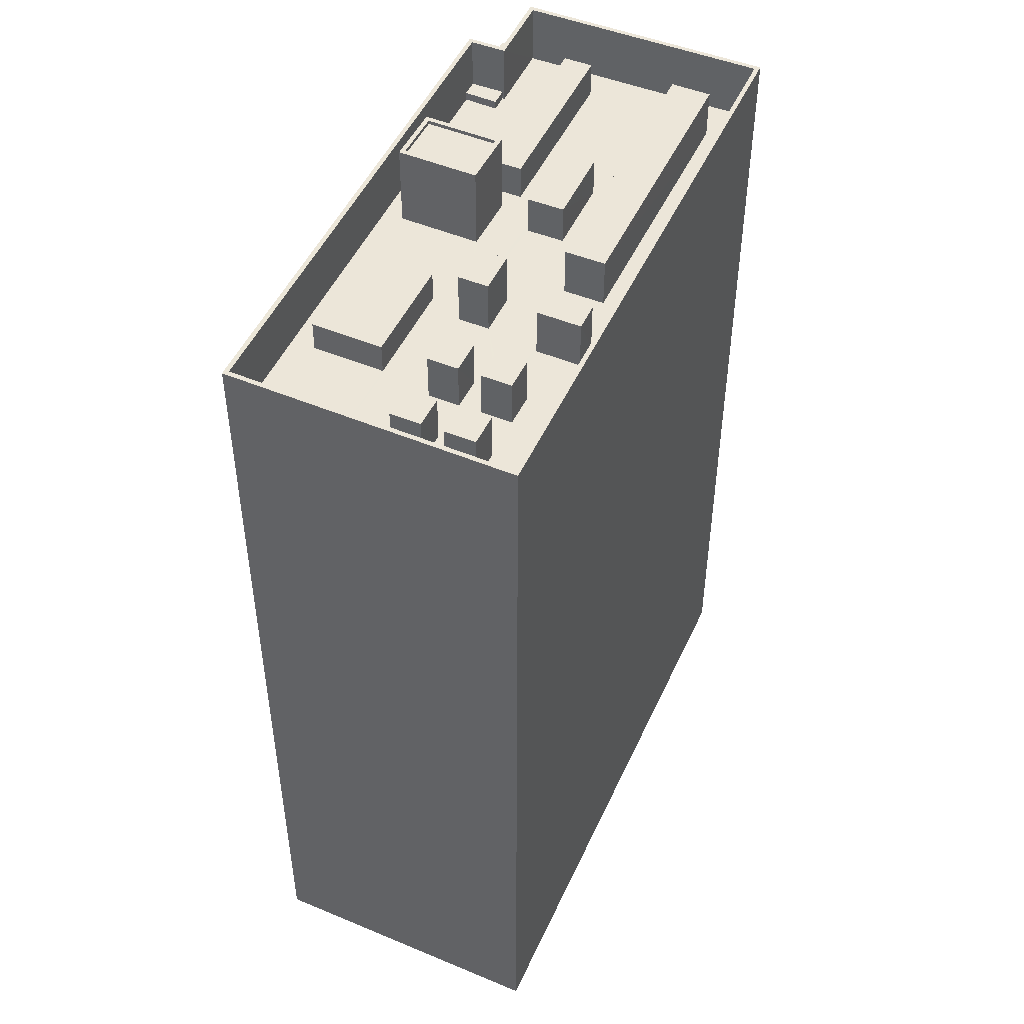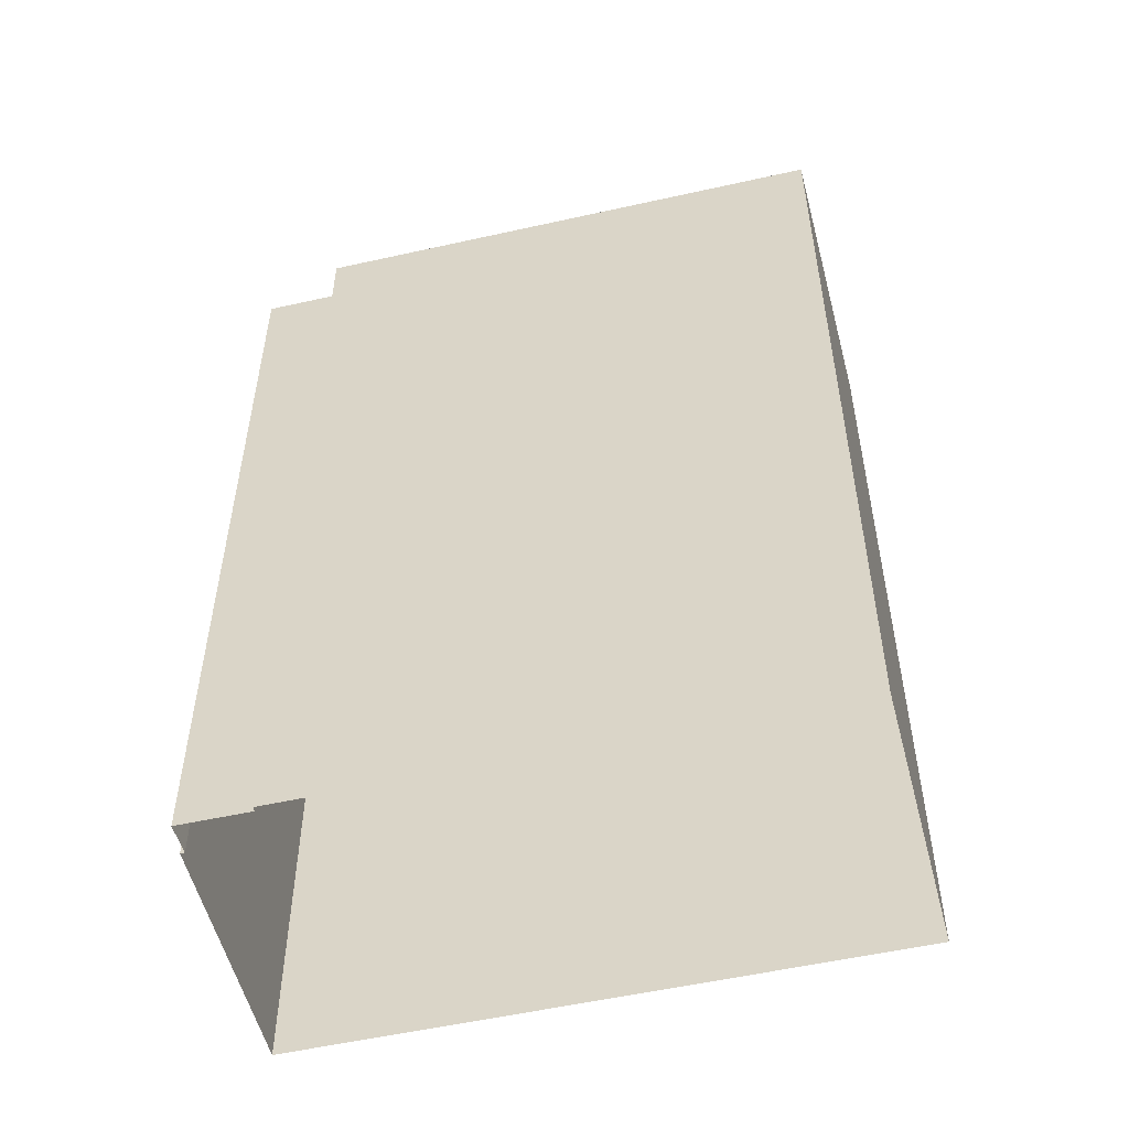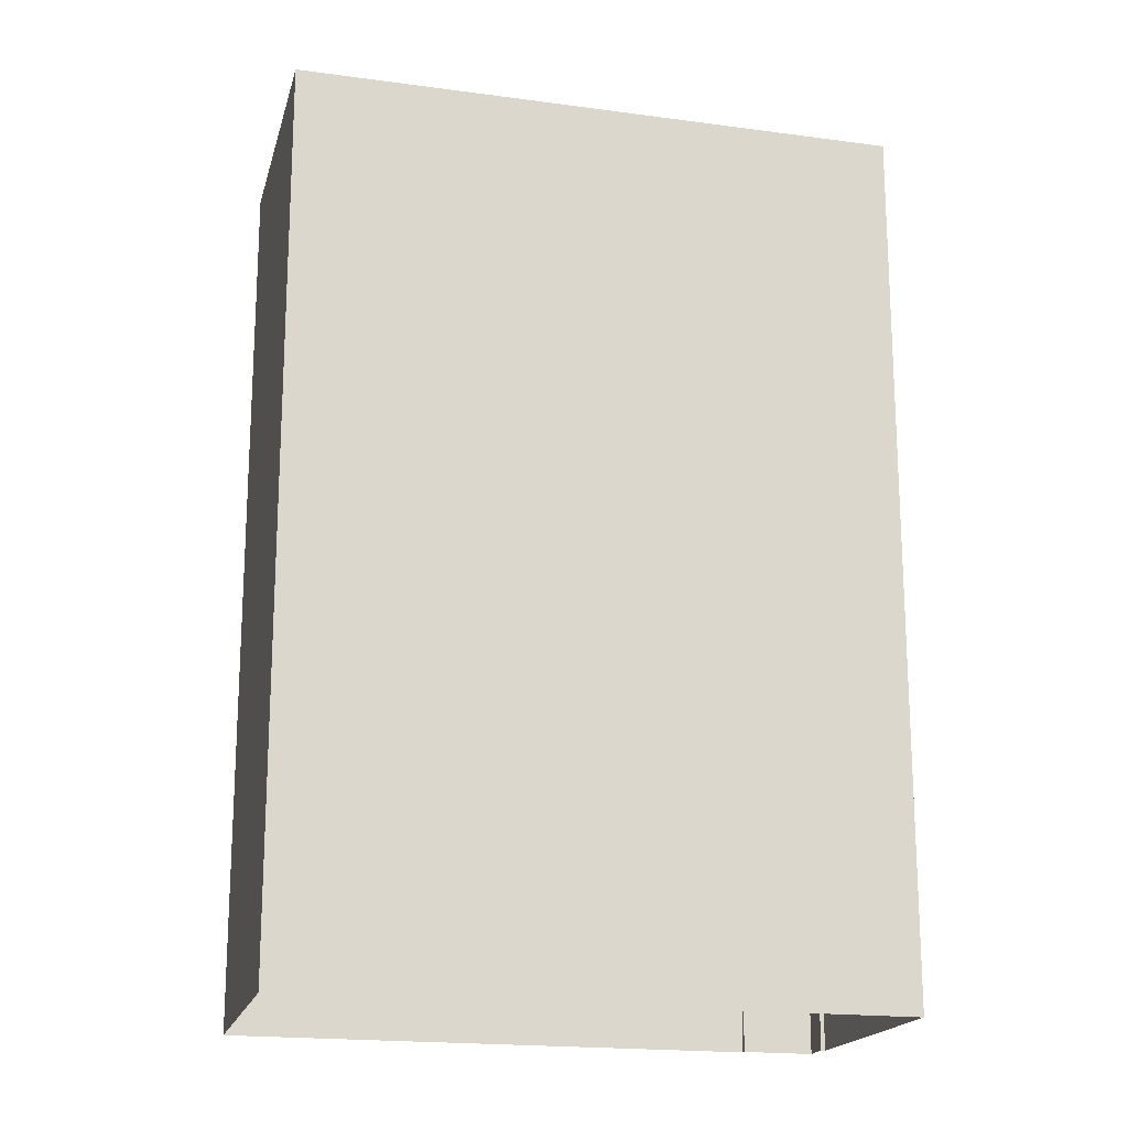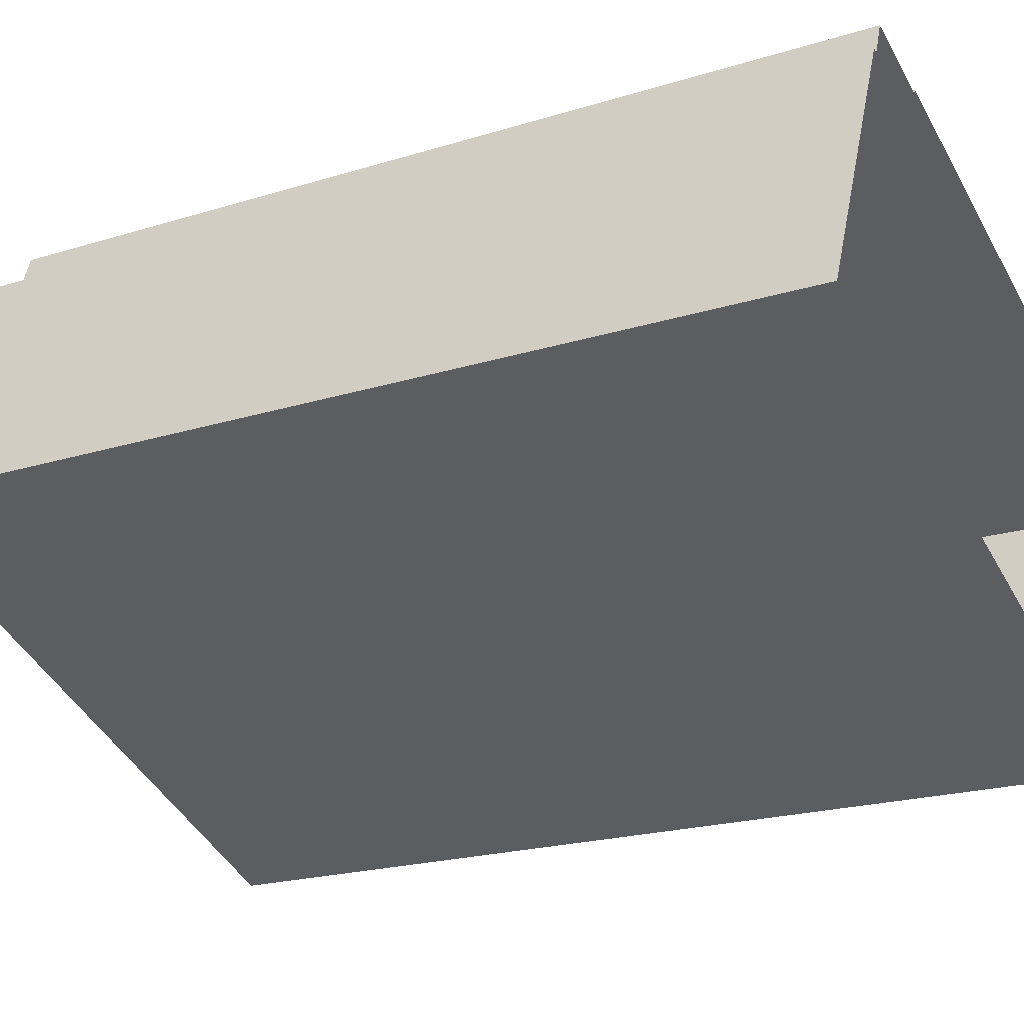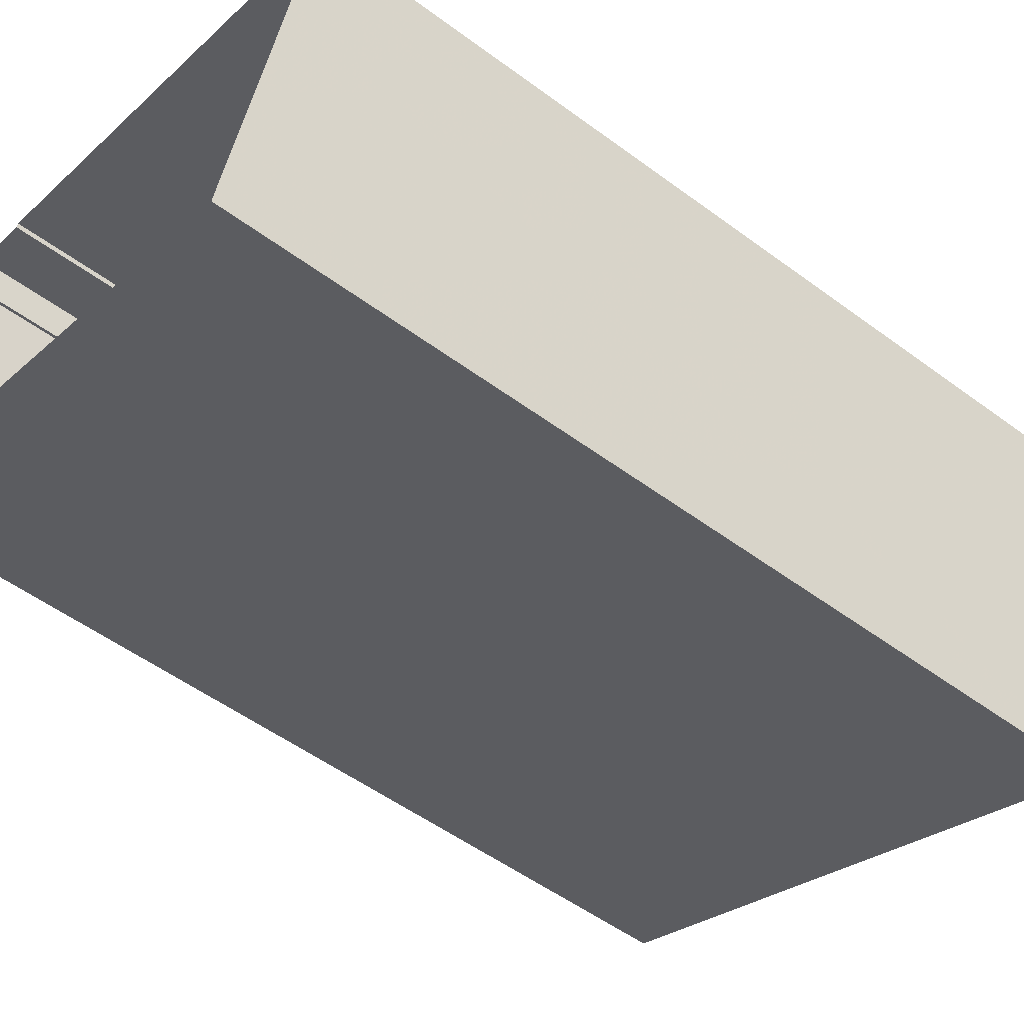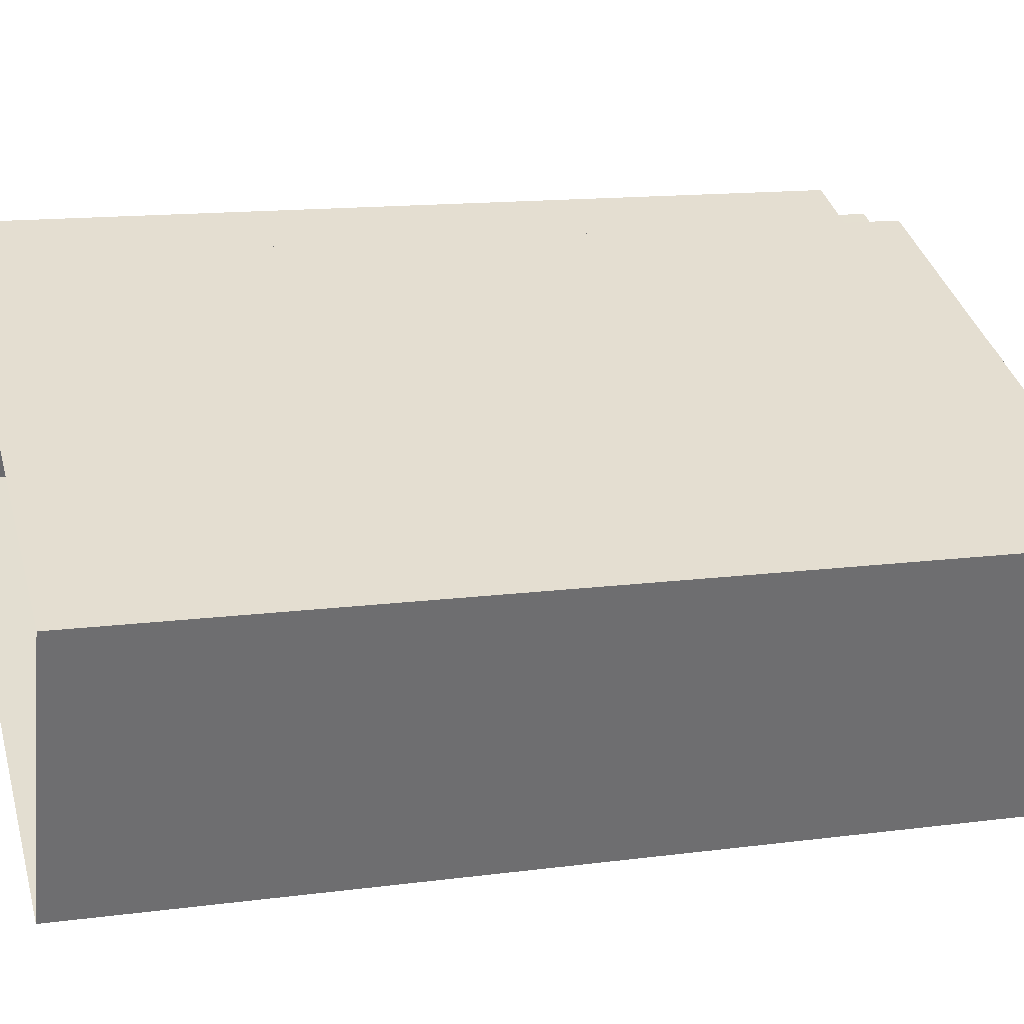
<metadata>
{"format":"obj","ext":"obj","renderer":"f3d","projection":"perspective","resolution":1024,"background":"white","views":[{"elev":49.0,"azim":-44.0,"up":"+Z"},{"elev":-53.4,"azim":-144.3,"up":"+Z"},{"elev":-18.5,"azim":7.4,"up":"+Z"},{"elev":-20.2,"azim":119.9,"up":"+Y"},{"elev":-52.7,"azim":-128.5,"up":"+Y"},{"elev":14.1,"azim":-106.3,"up":"+Y"}]}
</metadata>
<code>
v -5467 -3.437e+04 4.564
v -5463 -3.437e+04 4.565
v -5462 -3.437e+04 4.564
v -5467 -3.437e+04 4.564
v -5499 -3.438e+04 4.559
v -5462 -3.437e+04 4.564
v -5456 -3.439e+04 4.554
v -5492 -3.44e+04 4.548
v -5470 -3.438e+04 61.06
v -5474 -3.439e+04 61.06
v -5469 -3.438e+04 61.06
v -5475 -3.438e+04 61.06
v -5495 -3.439e+04 58.46
v -5494 -3.44e+04 58.46
v -5493 -3.439e+04 58.46
v -5494 -3.439e+04 58.46
v -5481 -3.439e+04 58.46
v -5480 -3.439e+04 58.46
v -5475 -3.438e+04 58.46
v -5490 -3.44e+04 58.46
v -5490 -3.44e+04 58.46
v -5487 -3.44e+04 58.46
v -5492 -3.44e+04 58.46
v -5492 -3.44e+04 58.46
v -5460 -3.438e+04 58.46
v -5458 -3.438e+04 58.46
v -5459 -3.438e+04 58.47
v -5489 -3.439e+04 58.46
v -5492 -3.439e+04 58.46
v -5491 -3.439e+04 58.46
v -5470 -3.438e+04 58.46
v -5477 -3.439e+04 58.46
v -5469 -3.438e+04 58.46
v -5474 -3.439e+04 58.46
v -5483 -3.439e+04 58.46
v -5486 -3.439e+04 58.46
v -5487 -3.439e+04 58.46
v -5483 -3.439e+04 58.46
v -5488 -3.439e+04 58.46
v -5488 -3.439e+04 58.46
v -5486 -3.439e+04 58.46
v -5486 -3.439e+04 58.46
v -5477 -3.439e+04 58.46
v -5480 -3.439e+04 58.46
v -5482 -3.439e+04 58.46
v -5485 -3.439e+04 58.46
v -5492 -3.44e+04 58.45
v -5492 -3.44e+04 58.46
v -5459 -3.439e+04 58.46
v -5456 -3.439e+04 58.46
v -5479 -3.439e+04 58.46
v -5487 -3.44e+04 58.46
v -5490 -3.44e+04 58.46
v -5485 -3.44e+04 58.46
v -5481 -3.44e+04 58.46
v -5476 -3.439e+04 58.46
v -5460 -3.438e+04 58.47
v -5481 -3.439e+04 58.46
v -5460 -3.438e+04 58.47
v -5462 -3.437e+04 58.47
v -5463 -3.438e+04 58.47
v -5462 -3.438e+04 58.47
v -5480 -3.438e+04 58.47
v -5468 -3.437e+04 58.47
v -5499 -3.438e+04 58.47
v -5496 -3.439e+04 58.46
v -5487 -3.439e+04 58.46
v -5490 -3.439e+04 58.46
v -5468 -3.437e+04 58.47
v -5476 -3.438e+04 58.47
v -5466 -3.437e+04 58.47
v -5467 -3.437e+04 58.47
v -5491 -3.438e+04 58.47
v -5474 -3.438e+04 58.47
v -5473 -3.438e+04 58.47
v -5473 -3.438e+04 58.47
v -5488 -3.439e+04 58.46
v -5483 -3.439e+04 58.46
v -5478 -3.438e+04 58.46
v -5484 -3.438e+04 58.47
v -5488 -3.438e+04 58.47
v -5489 -3.438e+04 58.47
v -5462 -3.438e+04 58.47
v -5483 -3.439e+04 58.46
v -5473 -3.438e+04 58.47
v -5496 -3.439e+04 58.46
v -5478 -3.438e+04 58.46
v -5494 -3.439e+04 58.46
v -5492 -3.439e+04 58.46
v -5499 -3.438e+04 62.47
v -5467 -3.437e+04 62.47
v -5499 -3.438e+04 62.47
v -5467 -3.437e+04 62.47
v -5466 -3.437e+04 62.47
v -5466 -3.437e+04 62.47
v -5462 -3.437e+04 62.47
v -5462 -3.437e+04 62.47
v -5456 -3.439e+04 62.46
v -5456 -3.439e+04 62.46
v -5492 -3.44e+04 62.45
v -5492 -3.44e+04 62.45
v -5467 -3.437e+04 59.03
v -5468 -3.437e+04 59.03
v -5468 -3.437e+04 59.03
v -5467 -3.437e+04 59.03
v -5467 -3.437e+04 59.03
v -5462 -3.437e+04 59.03
v -5463 -3.437e+04 59.03
v -5466 -3.437e+04 59.03
v -5486 -3.439e+04 61.54
v -5487 -3.44e+04 61.54
v -5485 -3.44e+04 61.54
v -5488 -3.439e+04 61.54
v -5492 -3.44e+04 61.62
v -5490 -3.44e+04 61.62
v -5490 -3.44e+04 61.62
v -5492 -3.44e+04 61.62
v -5492 -3.439e+04 61.49
v -5493 -3.439e+04 61.49
v -5491 -3.439e+04 61.49
v -5494 -3.439e+04 61.49
v -5487 -3.439e+04 61.55
v -5488 -3.439e+04 61.54
v -5486 -3.439e+04 61.54
v -5489 -3.439e+04 61.55
v -5482 -3.439e+04 61.69
v -5481 -3.44e+04 61.69
v -5479 -3.439e+04 61.69
v -5480 -3.439e+04 61.69
v -5483 -3.439e+04 61.97
v -5480 -3.439e+04 61.97
v -5481 -3.439e+04 61.97
v -5483 -3.439e+04 61.97
v -5484 -3.438e+04 60.47
v -5488 -3.438e+04 60.47
v -5483 -3.439e+04 60.47
v -5490 -3.439e+04 60.47
v -5491 -3.438e+04 60.47
v -5489 -3.438e+04 60.47
v -5463 -3.438e+04 60.8
v -5473 -3.438e+04 60.8
v -5462 -3.438e+04 60.8
v -5473 -3.438e+04 60.8
v -5478 -3.438e+04 63.66
v -5475 -3.438e+04 63.66
v -5476 -3.438e+04 63.66
v -5479 -3.438e+04 63.66
v -5479 -3.438e+04 63.91
v -5476 -3.438e+04 63.91
v -5480 -3.438e+04 63.91
v -5478 -3.438e+04 63.9
v -5474 -3.438e+04 63.91
v -5475 -3.438e+04 63.91
v -5478 -3.438e+04 63.91
v -5476 -3.438e+04 63.91
v -5477 -3.439e+04 61.73
v -5476 -3.439e+04 61.72
v -5459 -3.439e+04 61.73
v -5460 -3.438e+04 61.73
f 1 2 3
f 4 1 5
f 6 7 3
f 8 5 1
f 7 8 1
f 7 1 3
f 9 10 11
f 9 12 10
f 13 14 15
f 13 15 16
f 17 18 19
f 20 21 22
f 14 23 24
f 25 26 27
f 28 29 30
f 25 27 31
f 32 25 33
f 15 20 30
f 32 34 19
f 15 24 20
f 35 36 32
f 37 35 38
f 28 30 39
f 33 25 31
f 32 33 34
f 40 20 22
f 41 39 40
f 41 35 37
f 42 41 40
f 42 36 35
f 32 18 35
f 14 24 15
f 18 32 19
f 30 20 40
f 39 30 40
f 42 35 41
f 43 32 44
f 32 36 44
f 44 36 45
f 36 46 45
f 14 47 48
f 23 14 48
f 26 25 49
f 47 50 51
f 49 50 26
f 22 21 52
f 48 47 53
f 21 53 52
f 45 46 54
f 52 55 54
f 44 51 56
f 43 44 56
f 45 54 55
f 47 51 55
f 56 50 49
f 51 50 56
f 53 47 52
f 52 47 55
f 31 57 58
f 58 17 19
f 31 27 57
f 31 58 19
f 59 60 61
f 59 61 62
f 63 64 65
f 66 67 68
f 69 64 70
f 71 72 69
f 61 60 71
f 66 73 65
f 74 75 76
f 67 77 68
f 78 79 80
f 61 69 76
f 74 76 70
f 81 80 82
f 70 64 63
f 80 79 63
f 66 68 73
f 73 82 65
f 82 63 65
f 76 69 70
f 61 71 69
f 80 63 82
f 59 83 57
f 78 84 58
f 57 85 58
f 67 86 84
f 59 62 83
f 78 58 79
f 86 67 66
f 77 67 78
f 74 85 75
f 79 58 87
f 85 74 87
f 57 83 85
f 67 84 78
f 58 85 87
f 88 86 13
f 13 16 88
f 28 84 86
f 37 38 84
f 29 28 89
f 28 37 84
f 89 86 88
f 89 28 86
f 90 91 92
f 92 91 93
f 94 95 96
f 91 95 94
f 93 91 94
f 97 94 96
f 96 98 97
f 96 99 98
f 100 101 98
f 99 100 98
f 100 92 101
f 100 90 92
f 102 103 104
f 102 105 103
f 106 107 108
f 106 109 107
f 110 111 112
f 110 113 111
f 114 115 116
f 117 114 116
f 118 119 120
f 118 121 119
f 122 123 124
f 122 125 123
f 126 127 128
f 129 126 128
f 130 131 132
f 133 130 132
f 134 135 136
f 136 135 137
f 137 135 138
f 135 139 138
f 140 141 142
f 140 143 141
f 144 145 146
f 147 144 146
f 148 149 150
f 151 152 153
f 154 151 153
f 152 149 155
f 155 149 148
f 153 152 155
f 148 150 151
f 154 148 151
f 156 157 158
f 159 156 158
f 31 9 11
f 33 31 11
f 10 33 11
f 10 34 33
f 19 10 12
f 19 34 10
f 31 19 12
f 9 31 12
f 105 91 103
f 64 103 65
f 65 103 90
f 103 91 90
f 91 102 95
f 95 102 71
f 91 105 102
f 71 102 72
f 95 71 60
f 96 95 60
f 50 99 26
f 26 99 27
f 57 27 96
f 27 99 96
f 59 57 96
f 59 96 60
f 100 99 50
f 47 100 50
f 65 90 66
f 66 90 86
f 86 90 13
f 13 90 100
f 14 13 100
f 14 100 47
f 94 106 93
f 93 106 4
f 94 109 106
f 4 106 1
f 109 94 107
f 3 107 6
f 6 107 97
f 107 94 97
f 98 7 6
f 97 98 6
f 7 101 8
f 7 98 101
f 101 5 8
f 101 92 5
f 92 4 5
f 92 93 4
f 72 104 69
f 72 102 104
f 104 64 69
f 104 103 64
f 107 2 108
f 107 3 2
f 106 108 2
f 1 106 2
f 110 112 46
f 42 110 36
f 112 54 46
f 110 46 36
f 111 54 112
f 111 52 54
f 111 113 22
f 111 22 52
f 113 40 22
f 42 40 113
f 110 42 113
f 116 115 21
f 116 21 20
f 115 53 21
f 53 115 114
f 48 53 114
f 114 117 23
f 114 23 48
f 117 24 23
f 20 117 116
f 20 24 117
f 89 118 29
f 118 120 29
f 120 30 29
f 119 30 120
f 119 15 30
f 16 119 121
f 121 88 16
f 15 119 16
f 89 121 118
f 89 88 121
f 124 37 122
f 124 41 37
f 41 124 123
f 39 41 123
f 28 39 123
f 125 28 123
f 37 125 122
f 37 28 125
f 128 44 129
f 128 51 44
f 51 128 127
f 55 51 127
f 45 55 127
f 126 45 127
f 44 126 129
f 44 45 126
f 132 131 17
f 132 17 58
f 131 18 17
f 18 131 130
f 35 18 130
f 130 133 38
f 130 38 35
f 133 84 38
f 58 133 132
f 58 84 133
f 80 81 135
f 134 80 135
f 80 134 136
f 78 80 136
f 78 136 77
f 136 137 77
f 137 68 77
f 73 68 137
f 138 73 137
f 82 138 139
f 82 73 138
f 135 82 139
f 135 81 82
f 140 142 62
f 140 62 61
f 142 83 62
f 83 142 141
f 85 83 141
f 85 141 75
f 141 143 75
f 143 76 75
f 143 61 76
f 143 140 61
f 152 70 149
f 152 74 70
f 148 147 146
f 155 148 146
f 153 146 145
f 153 155 146
f 154 145 144
f 154 153 145
f 154 144 147
f 148 154 147
f 151 74 152
f 151 87 74
f 87 151 79
f 151 150 79
f 150 63 79
f 70 63 150
f 149 70 150
f 25 159 158
f 49 25 158
f 157 49 158
f 157 56 49
f 157 156 43
f 157 43 56
f 156 32 43
f 25 32 156
f 159 25 156

</code>
